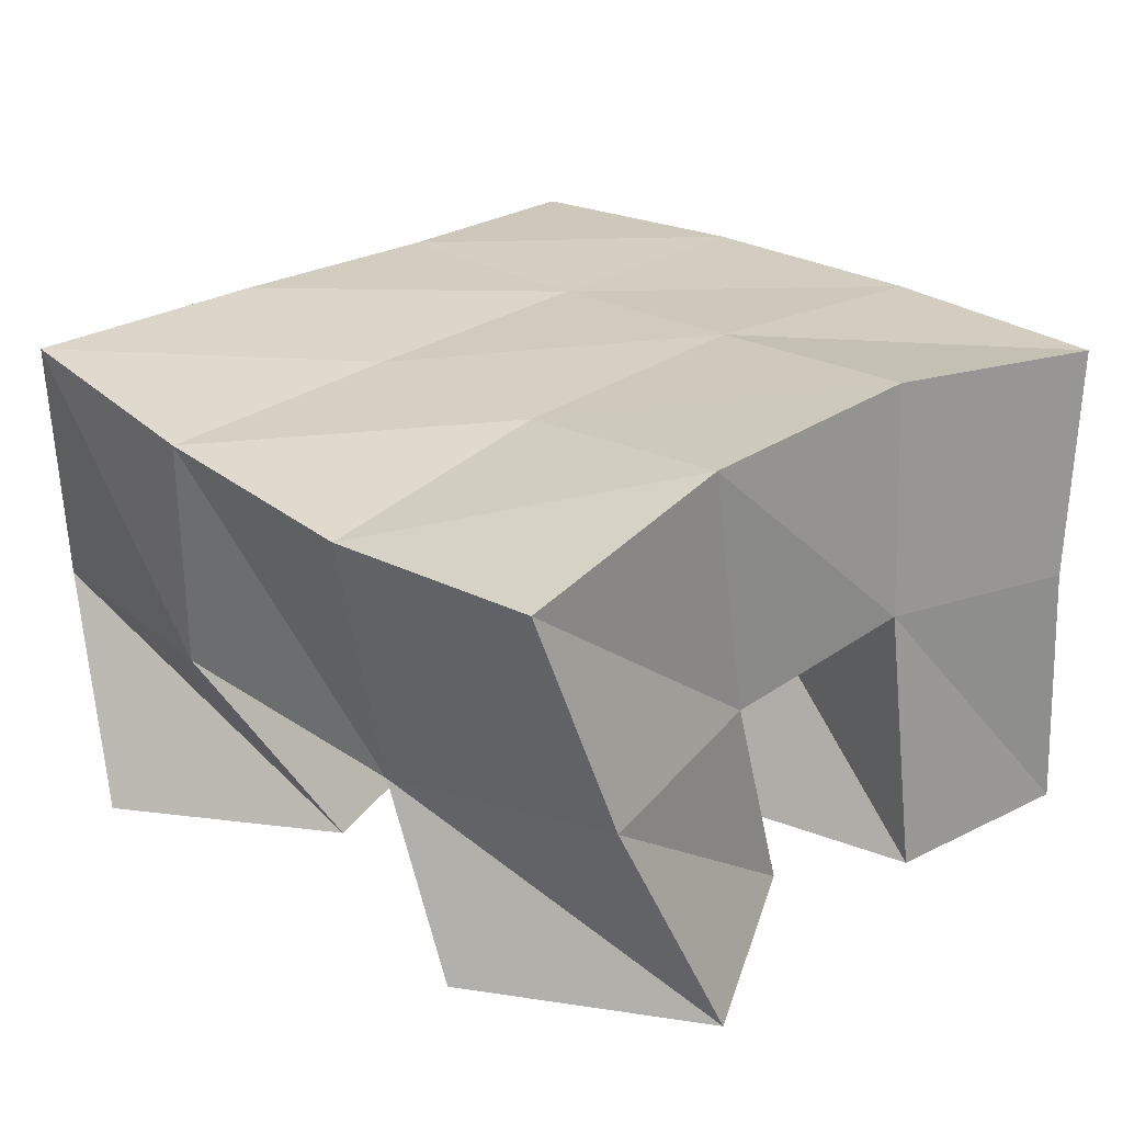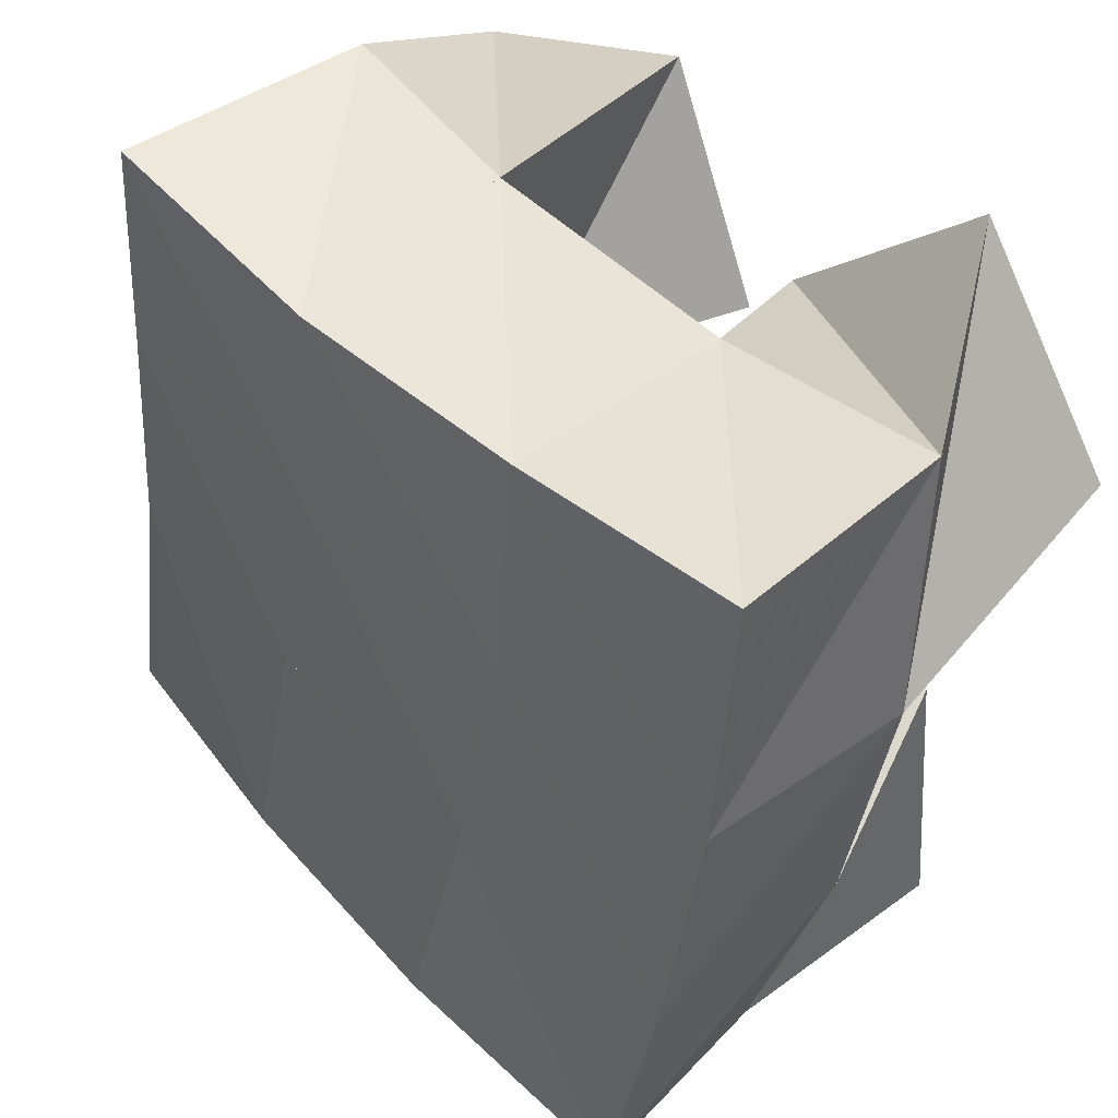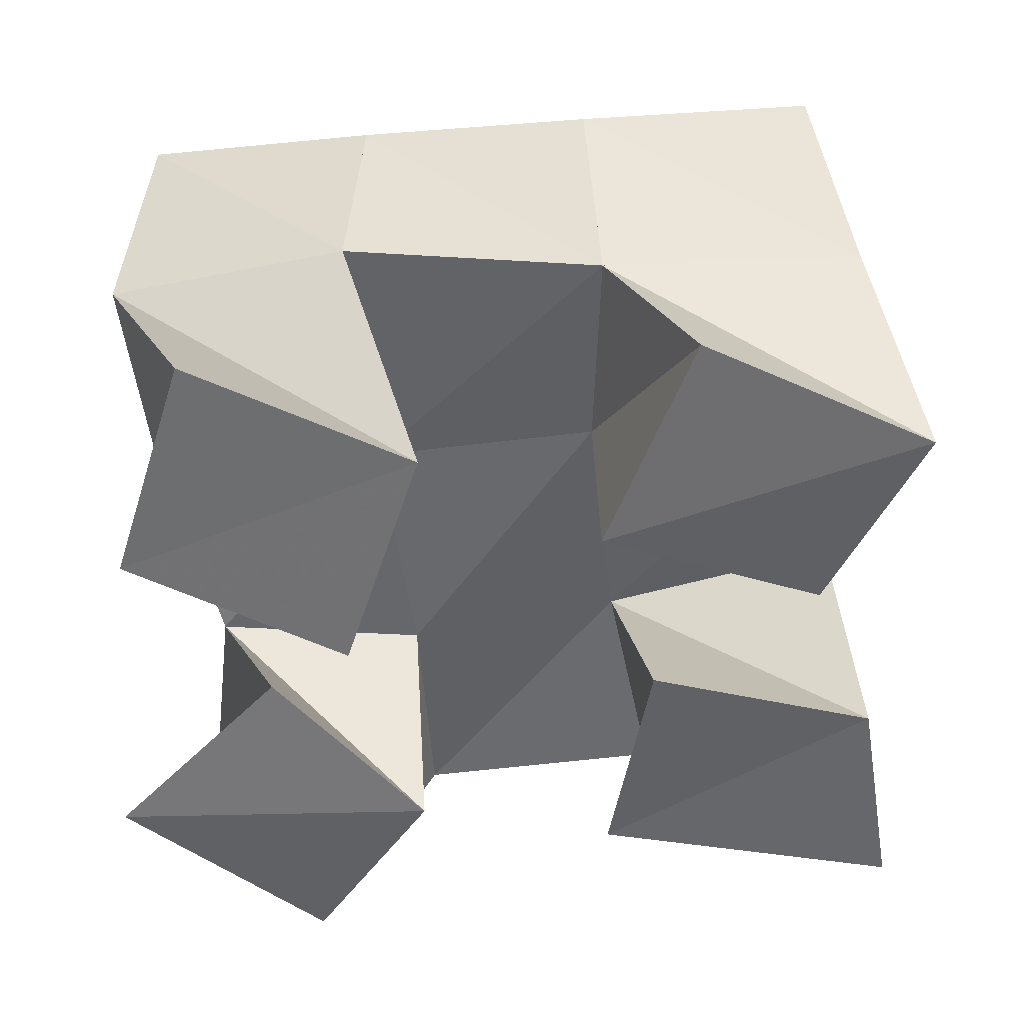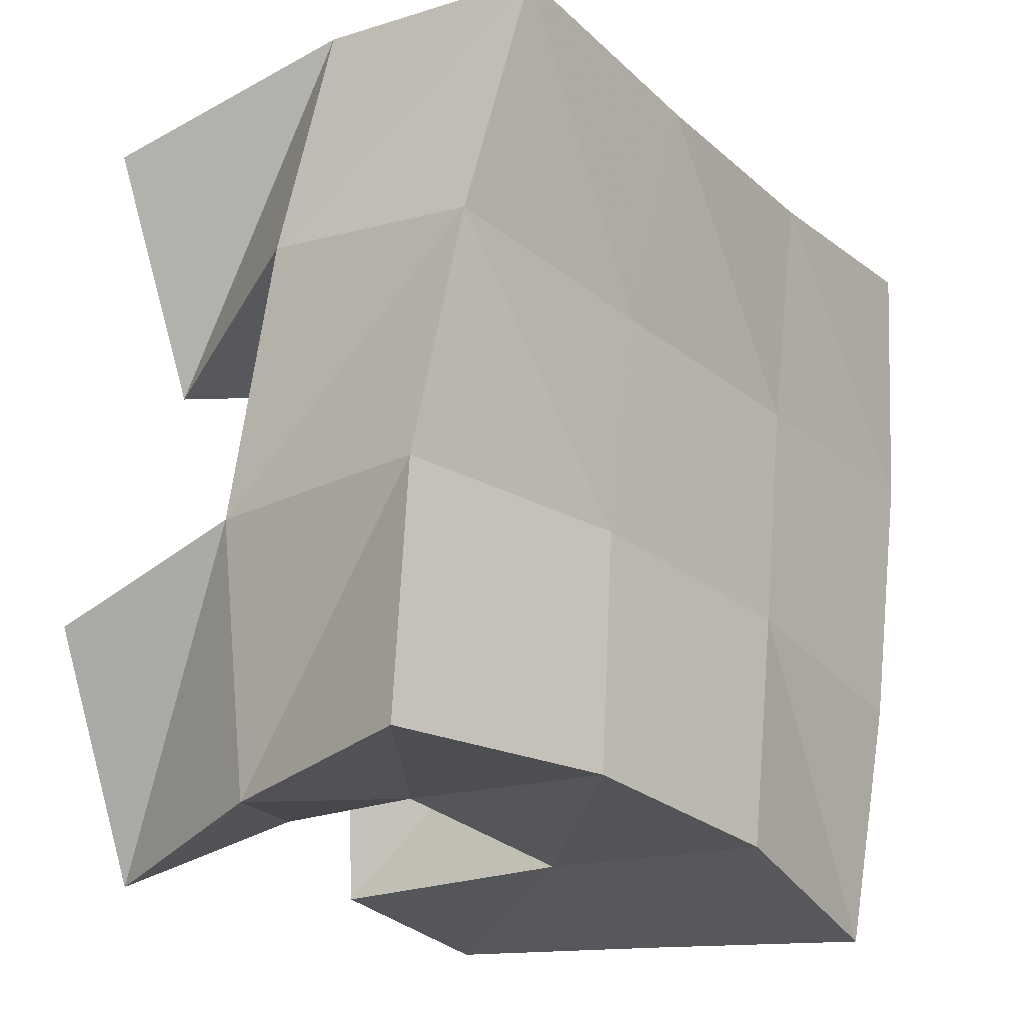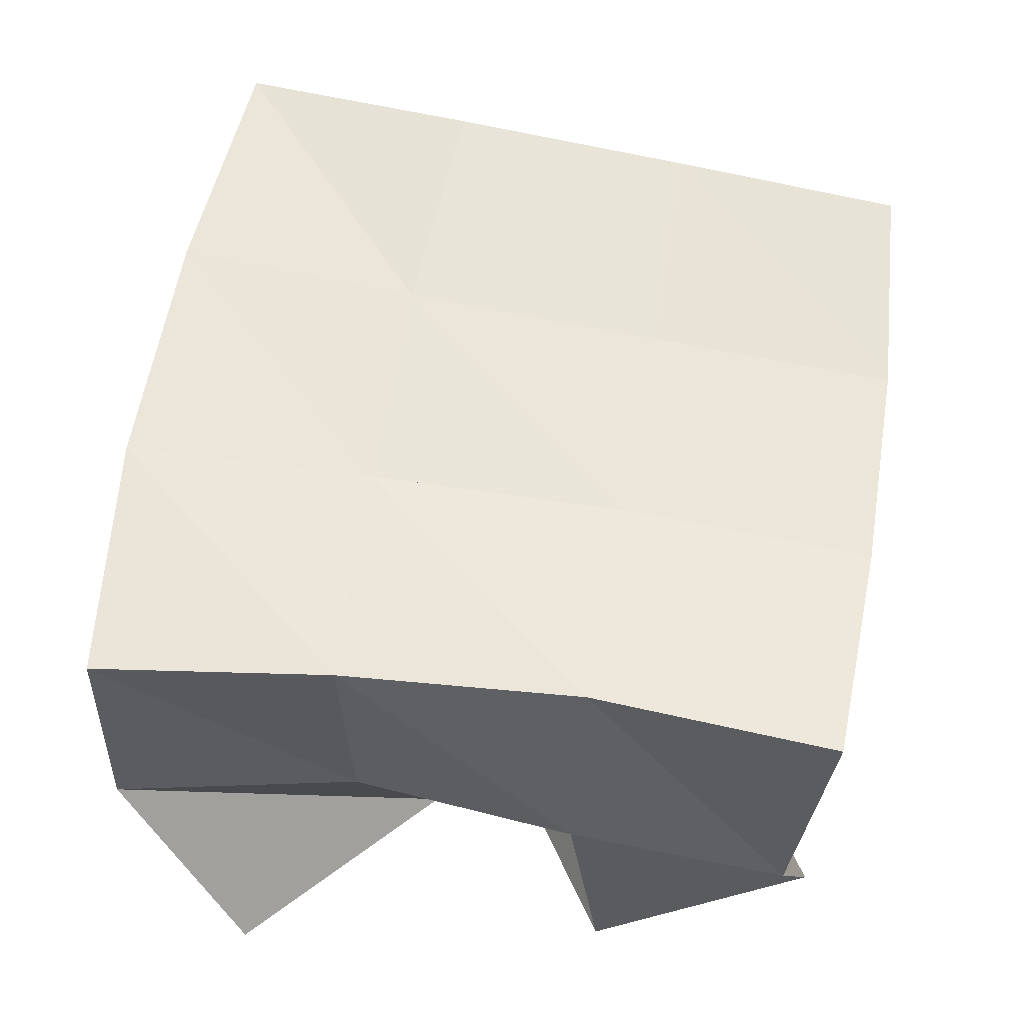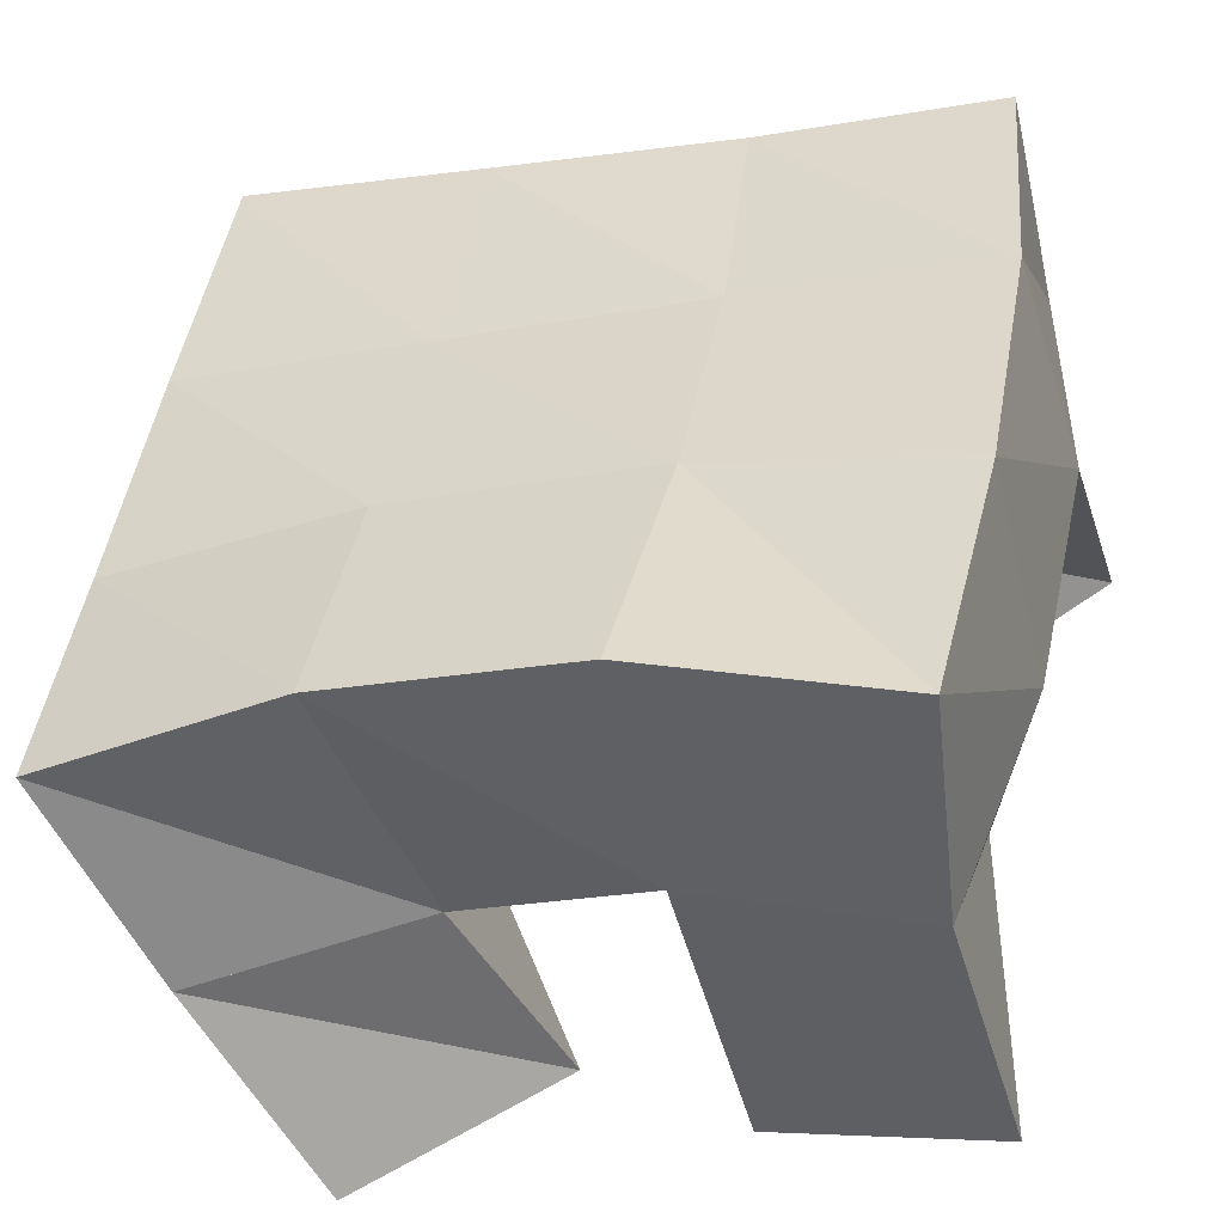
<metadata>
{"format":"obj","ext":"obj","renderer":"f3d","projection":"perspective","resolution":1024,"background":"white","views":[{"elev":23.1,"azim":126.5,"up":"+Y"},{"elev":38.7,"azim":-136.6,"up":"+Z"},{"elev":-54.4,"azim":86.5,"up":"+Y"},{"elev":-13.5,"azim":124.3,"up":"+Z"},{"elev":57.9,"azim":-1.1,"up":"+Y"},{"elev":-49.7,"azim":-167.8,"up":"+Z"}]}
</metadata>
<code>
v 0.1136 0.1 0.9249
v 0.1175 0.1527 0.9245
v 0.1575 0.1 0.9347
v 0.1611 0.1554 0.9387
v 0.1117 0.1087 0.987
v 0.09825 0.1523 0.9748
v 0.1632 0.1027 0.9817
v 0.1458 0.1521 0.9876
v 0.1681 0.1 1.047
v 0.1885 0.1458 1.044
v 0.2178 0.1009 1.034
v 0.2405 0.1443 1.052
v 0.1883 0.1 1.094
v 0.1813 0.1554 1.095
v 0.2376 0.1 1.082
v 0.2262 0.1459 1.101
v 0.08196 0.1063 1.052
v 0.08587 0.1547 1.027
v 0.1243 0.1002 1.029
v 0.1363 0.1477 1.033
v 0.1089 0.1103 1.098
v 0.08514 0.1528 1.081
v 0.1521 0.1076 1.064
v 0.1358 0.1481 1.078
v 0.1861 0.1054 0.9488
v 0.1995 0.1473 0.9494
v 0.2295 0.1 0.9323
v 0.2463 0.1435 0.9444
v 0.2012 0.1 0.9962
v 0.1969 0.147 0.9965
v 0.2491 0.1 0.9811
v 0.2447 0.1367 0.9985
v 0.1129 0.2002 0.9243
v 0.1611 0.2034 0.94
v 0.0998 0.2013 0.9746
v 0.1493 0.2008 0.9875
v 0.09023 0.2014 1.027
v 0.1406 0.1995 1.033
v 0.08598 0.2006 1.078
v 0.1344 0.2009 1.08
v 0.21 0.1987 0.9492
v 0.2019 0.1959 0.9966
v 0.1934 0.1962 1.041
v 0.1836 0.2011 1.086
v 0.2592 0.1874 0.9532
v 0.2534 0.1865 1.002
v 0.2442 0.1914 1.05
v 0.2329 0.1983 1.098
f 1 2 4
f 3 1 4
f 2 6 8
f 4 2 8
f 6 5 7
f 8 6 7
f 5 1 3
f 7 5 3
f 8 7 3
f 4 8 3
f 2 1 5
f 6 2 5
f 9 10 12
f 11 9 12
f 10 14 16
f 12 10 16
f 14 13 15
f 16 14 15
f 13 9 11
f 15 13 11
f 16 15 11
f 12 16 11
f 10 9 13
f 14 10 13
f 17 18 20
f 19 17 20
f 18 22 24
f 20 18 24
f 22 21 23
f 24 22 23
f 21 17 19
f 23 21 19
f 24 23 19
f 20 24 19
f 18 17 21
f 22 18 21
f 25 26 28
f 27 25 28
f 26 30 32
f 28 26 32
f 30 29 31
f 32 30 31
f 29 25 27
f 31 29 27
f 32 31 27
f 28 32 27
f 26 25 29
f 30 26 29
f 2 33 34
f 4 2 34
f 33 35 36
f 34 33 36
f 35 6 8
f 36 35 8
f 6 2 4
f 8 6 4
f 36 8 4
f 34 36 4
f 33 2 6
f 35 33 6
f 6 35 36
f 8 6 36
f 35 37 38
f 36 35 38
f 37 18 20
f 38 37 20
f 18 6 8
f 20 18 8
f 38 20 8
f 36 38 8
f 35 6 18
f 37 35 18
f 18 37 38
f 20 18 38
f 37 39 40
f 38 37 40
f 39 22 24
f 40 39 24
f 22 18 20
f 24 22 20
f 40 24 20
f 38 40 20
f 37 18 22
f 39 37 22
f 4 34 41
f 26 4 41
f 34 36 42
f 41 34 42
f 36 8 30
f 42 36 30
f 8 4 26
f 30 8 26
f 42 30 26
f 41 42 26
f 34 4 8
f 36 34 8
f 8 36 42
f 30 8 42
f 36 38 43
f 42 36 43
f 38 20 10
f 43 38 10
f 20 8 30
f 10 20 30
f 43 10 30
f 42 43 30
f 36 8 20
f 38 36 20
f 20 38 43
f 10 20 43
f 38 40 44
f 43 38 44
f 40 24 14
f 44 40 14
f 24 20 10
f 14 24 10
f 44 14 10
f 43 44 10
f 38 20 24
f 40 38 24
f 26 41 45
f 28 26 45
f 41 42 46
f 45 41 46
f 42 30 32
f 46 42 32
f 30 26 28
f 32 30 28
f 46 32 28
f 45 46 28
f 41 26 30
f 42 41 30
f 30 42 46
f 32 30 46
f 42 43 47
f 46 42 47
f 43 10 12
f 47 43 12
f 10 30 32
f 12 10 32
f 47 12 32
f 46 47 32
f 42 30 10
f 43 42 10
f 10 43 47
f 12 10 47
f 43 44 48
f 47 43 48
f 44 14 16
f 48 44 16
f 14 10 12
f 16 14 12
f 48 16 12
f 47 48 12
f 43 10 14
f 44 43 14

</code>
